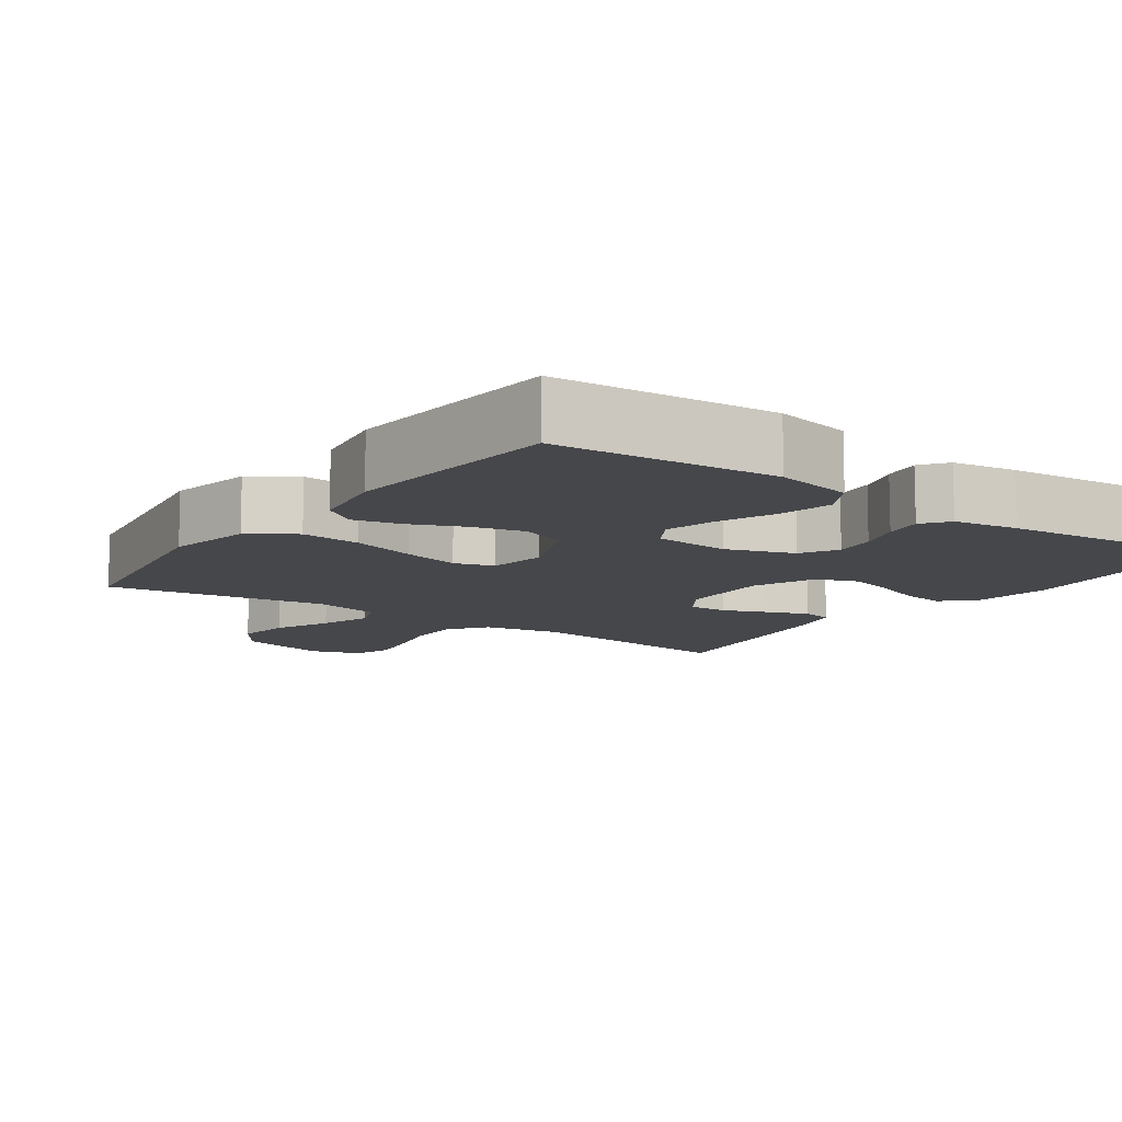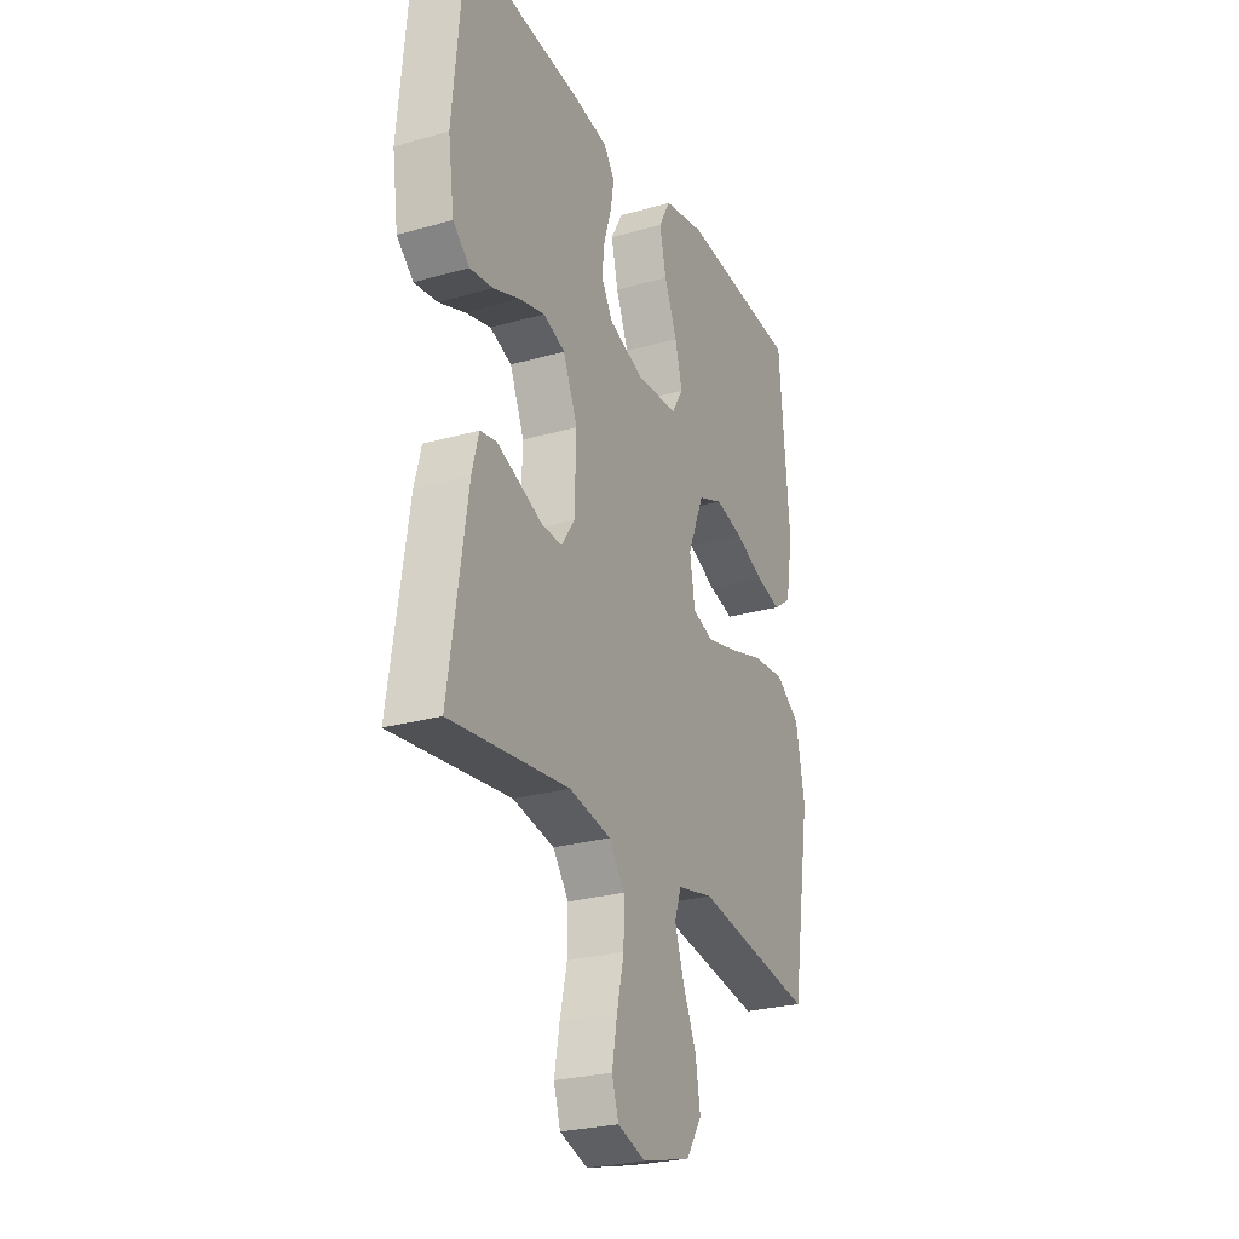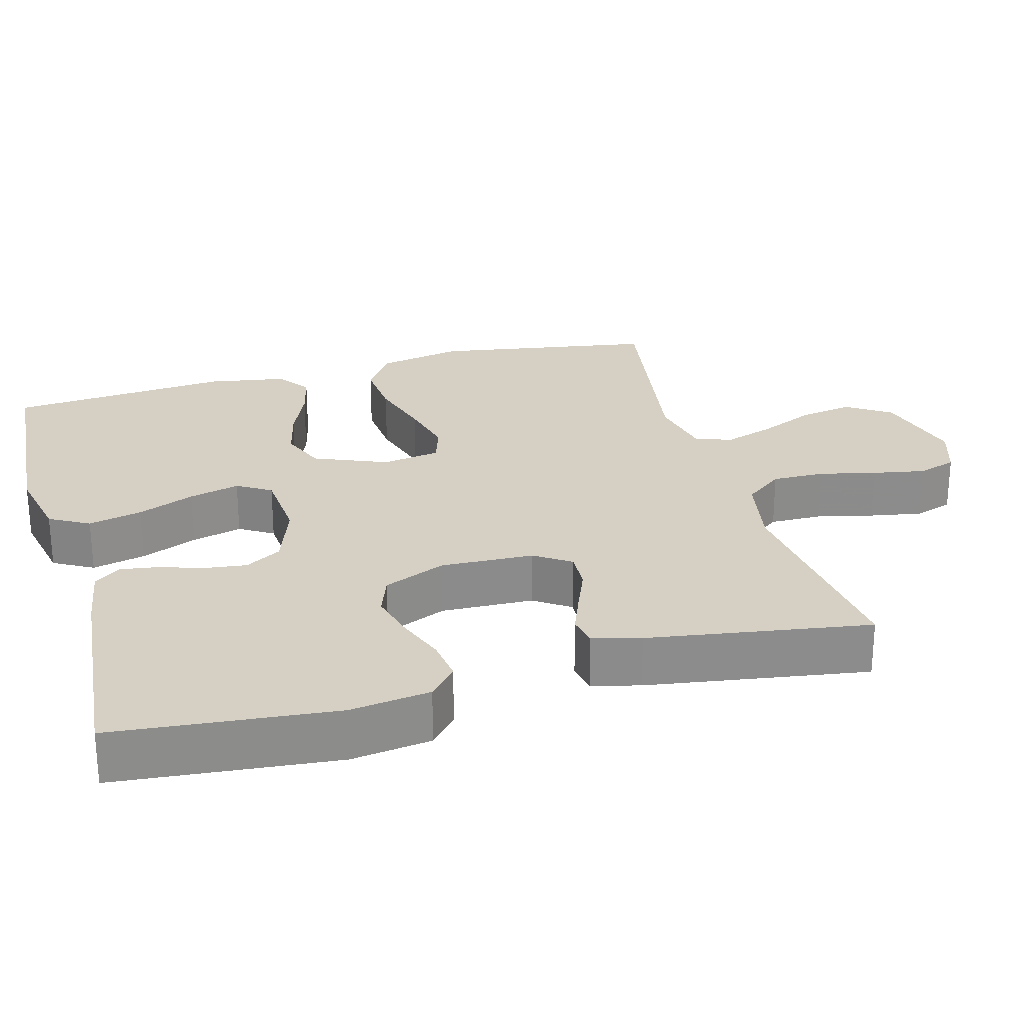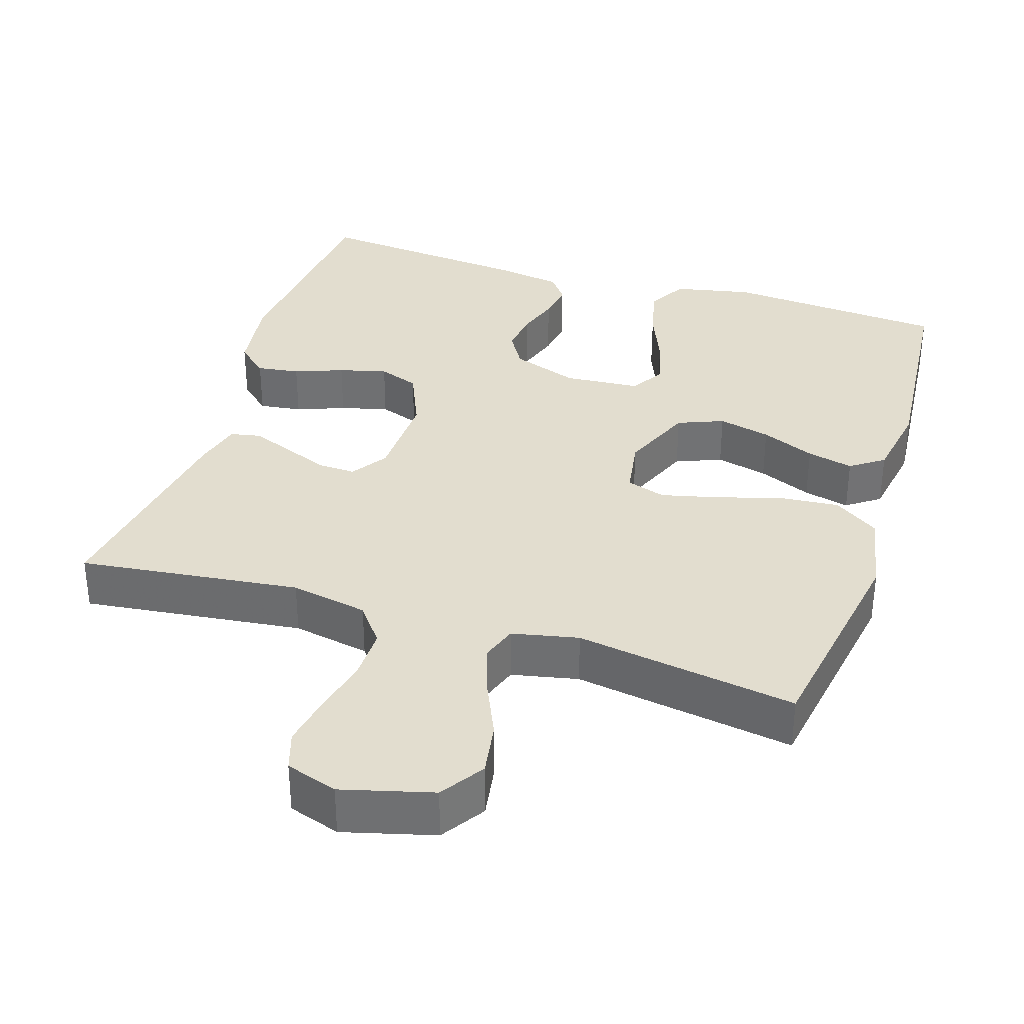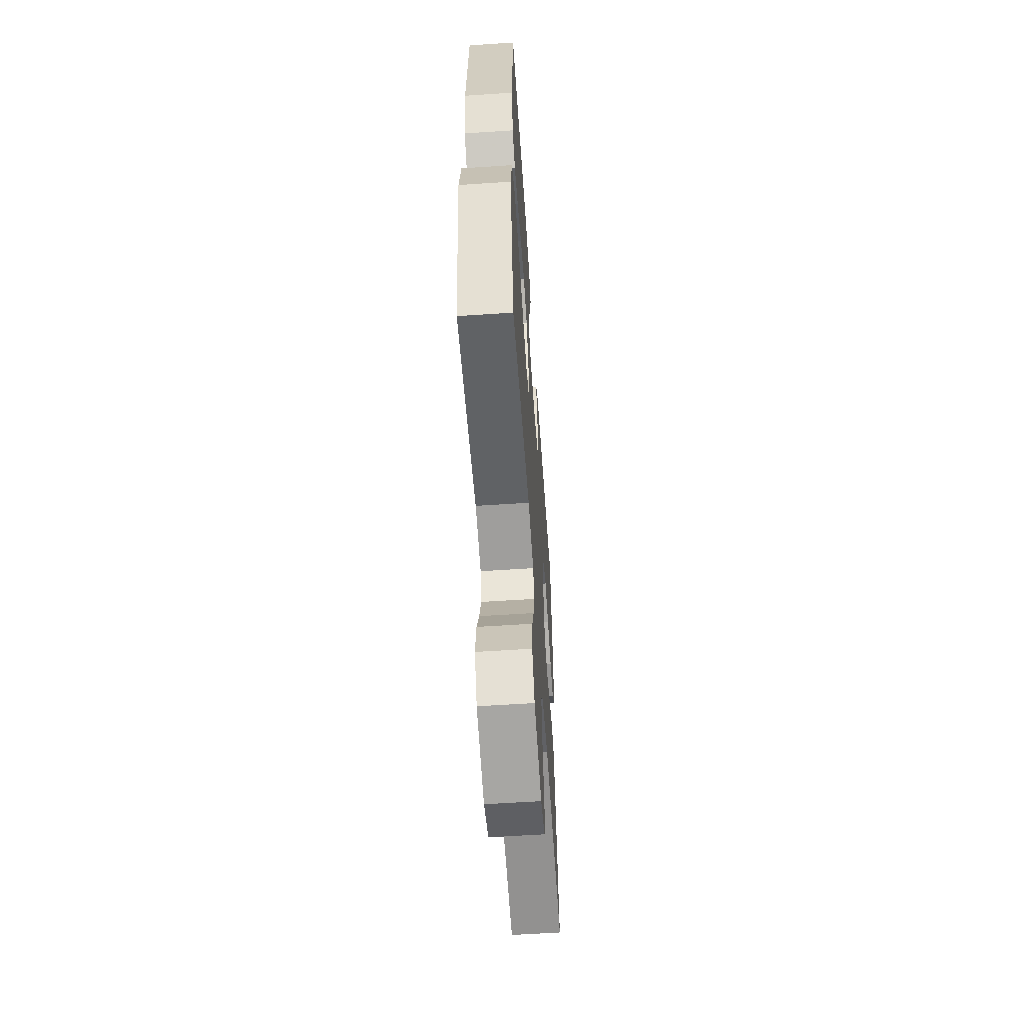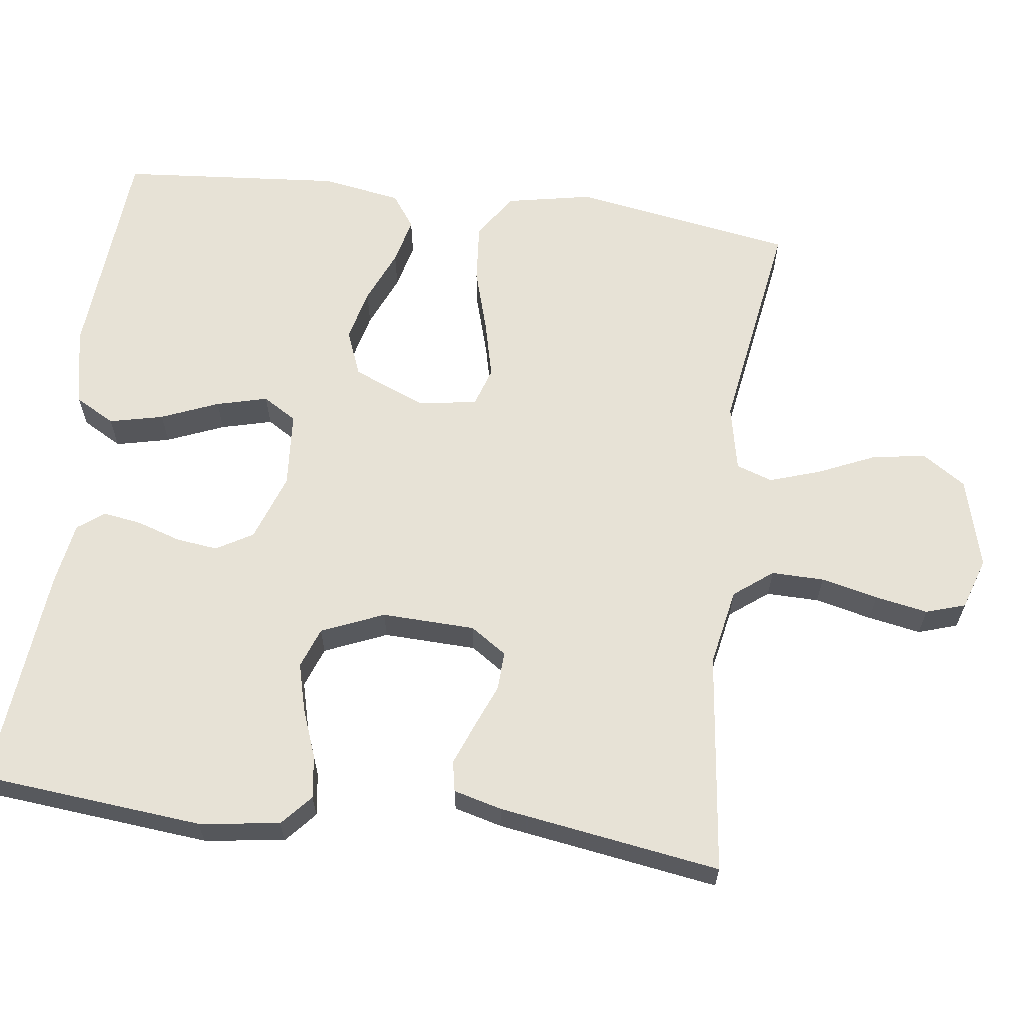
<metadata>
{"format":"obj","ext":"obj","renderer":"f3d","projection":"perspective","resolution":1024,"background":"white","views":[{"elev":-10.8,"azim":-35.4,"up":"+Y"},{"elev":-26.3,"azim":114.2,"up":"+Z"},{"elev":26.2,"azim":74.6,"up":"+Y"},{"elev":34.8,"azim":-162.3,"up":"+Y"},{"elev":-59.3,"azim":-86.1,"up":"+Z"},{"elev":63.1,"azim":97.5,"up":"+Y"}]}
</metadata>
<code>
v -0.5 0.07 0.5
v -0.2 0.07 0.522
v -0.094 0.07 0.5
v -0.064 0.07 0.446
v -0.081 0.07 0.373
v -0.113 0.07 0.296
v -0.131 0.07 0.227
v -0.103 0.07 0.181
v 0 0.07 0.173
v 0.091 0.07 0.205
v 0.12 0.07 0.254
v 0.113 0.07 0.311
v 0.094 0.07 0.37
v 0.086 0.07 0.422
v 0.113 0.07 0.458
v 0.2 0.07 0.472
v 0.5 0.07 0.5
v 0.528 0.07 0.2
v 0.513 0.07 0.091
v 0.471 0.07 0.054
v 0.413 0.07 0.062
v 0.347 0.07 0.087
v 0.282 0.07 0.104
v 0.227 0.07 0.084
v 0.191 0.07 0
v 0.195 0.07 -0.126
v 0.228 0.07 -0.175
v 0.28 0.07 -0.173
v 0.339 0.07 -0.149
v 0.396 0.07 -0.127
v 0.437 0.07 -0.135
v 0.454 0.07 -0.2
v 0.5 0.07 -0.5
v 0.2 0.07 -0.464
v 0.095 0.07 -0.484
v 0.055 0.07 -0.536
v 0.056 0.07 -0.607
v 0.074 0.07 -0.684
v 0.087 0.07 -0.755
v 0.07 0.07 -0.808
v 0 0.07 -0.831
v -0.123 0.07 -0.798
v -0.162 0.07 -0.739
v -0.15 0.07 -0.666
v -0.116 0.07 -0.59
v -0.093 0.07 -0.521
v -0.11 0.07 -0.472
v -0.2 0.07 -0.453
v -0.5 0.07 -0.5
v -0.549 0.07 -0.2
v -0.526 0.07 -0.085
v -0.465 0.07 -0.044
v -0.384 0.07 -0.051
v -0.297 0.07 -0.077
v -0.219 0.07 -0.096
v -0.166 0.07 -0.079
v -0.153 0.07 0
v -0.194 0.07 0.099
v -0.256 0.07 0.124
v -0.327 0.07 0.107
v -0.4 0.07 0.076
v -0.463 0.07 0.061
v -0.508 0.07 0.093
v -0.526 0.07 0.2
v -0.5 0 0.5
v -0.2 0 0.522
v -0.094 0 0.5
v -0.064 0 0.446
v -0.081 0 0.373
v -0.113 0 0.296
v -0.131 0 0.227
v -0.103 0 0.181
v 0 0 0.173
v 0.091 0 0.205
v 0.12 0 0.254
v 0.113 0 0.311
v 0.094 0 0.37
v 0.086 0 0.422
v 0.113 0 0.458
v 0.2 0 0.472
v 0.5 0 0.5
v 0.528 0 0.2
v 0.513 0 0.091
v 0.471 0 0.054
v 0.413 0 0.062
v 0.347 0 0.087
v 0.282 0 0.104
v 0.227 0 0.084
v 0.191 0 0
v 0.195 0 -0.126
v 0.228 0 -0.175
v 0.28 0 -0.173
v 0.339 0 -0.149
v 0.396 0 -0.127
v 0.437 0 -0.135
v 0.454 0 -0.2
v 0.5 0 -0.5
v 0.2 0 -0.464
v 0.095 0 -0.484
v 0.055 0 -0.536
v 0.056 0 -0.607
v 0.074 0 -0.684
v 0.087 0 -0.755
v 0.07 0 -0.808
v 0 0 -0.831
v -0.123 0 -0.798
v -0.162 0 -0.739
v -0.15 0 -0.666
v -0.116 0 -0.59
v -0.093 0 -0.521
v -0.11 0 -0.472
v -0.2 0 -0.453
v -0.5 0 -0.5
v -0.549 0 -0.2
v -0.526 0 -0.085
v -0.465 0 -0.044
v -0.384 0 -0.051
v -0.297 0 -0.077
v -0.219 0 -0.096
v -0.166 0 -0.079
v -0.153 0 0
v -0.194 0 0.099
v -0.256 0 0.124
v -0.327 0 0.107
v -0.4 0 0.076
v -0.463 0 0.061
v -0.508 0 0.093
v -0.526 0 0.2
f 60 61 62 63
f 59 60 63 64
f 51 52 53 54
f 51 54 55
f 48 49 50 51
f 47 48 51 55
f 46 47 55 56
f 42 43 44 45
f 42 45 46
f 41 42 46
f 37 38 39 40
f 37 40 41 46
f 31 32 33 34
f 31 34 35
f 28 29 30 31
f 28 31 35
f 27 28 35 36
f 19 20 21 22
f 19 22 23
f 18 19 23
f 17 18 23 24
f 15 16 17 24
f 12 13 14 15
f 11 12 15 24
f 3 4 5 6
f 3 6 7
f 2 3 7
f 59 64 1 2
f 58 59 2 7
f 57 58 7 8
f 56 57 8 9
f 36 37 46 56
f 26 27 36 56
f 25 26 56 9
f 10 11 24 25
f 9 10 25
f 127 126 125 124
f 128 127 124 123
f 118 117 116 115
f 119 118 115
f 115 114 113 112
f 119 115 112 111
f 120 119 111 110
f 109 108 107 106
f 110 109 106
f 110 106 105
f 104 103 102 101
f 110 105 104 101
f 98 97 96 95
f 99 98 95
f 95 94 93 92
f 99 95 92
f 100 99 92 91
f 86 85 84 83
f 87 86 83
f 87 83 82
f 88 87 82 81
f 88 81 80 79
f 79 78 77 76
f 88 79 76 75
f 70 69 68 67
f 71 70 67
f 71 67 66
f 66 65 128 123
f 71 66 123 122
f 72 71 122 121
f 73 72 121 120
f 120 110 101 100
f 120 100 91 90
f 73 120 90 89
f 89 88 75 74
f 89 74 73
f 1 65 66 2
f 2 66 67 3
f 3 67 68 4
f 4 68 69 5
f 5 69 70 6
f 6 70 71 7
f 7 71 72 8
f 8 72 73 9
f 9 73 74 10
f 10 74 75 11
f 11 75 76 12
f 12 76 77 13
f 13 77 78 14
f 14 78 79 15
f 15 79 80 16
f 16 80 81 17
f 17 81 82 18
f 18 82 83 19
f 19 83 84 20
f 20 84 85 21
f 21 85 86 22
f 22 86 87 23
f 23 87 88 24
f 24 88 89 25
f 25 89 90 26
f 26 90 91 27
f 27 91 92 28
f 28 92 93 29
f 29 93 94 30
f 30 94 95 31
f 31 95 96 32
f 32 96 97 33
f 33 97 98 34
f 34 98 99 35
f 35 99 100 36
f 36 100 101 37
f 37 101 102 38
f 38 102 103 39
f 39 103 104 40
f 40 104 105 41
f 41 105 106 42
f 42 106 107 43
f 43 107 108 44
f 44 108 109 45
f 45 109 110 46
f 46 110 111 47
f 47 111 112 48
f 48 112 113 49
f 49 113 114 50
f 50 114 115 51
f 51 115 116 52
f 52 116 117 53
f 53 117 118 54
f 54 118 119 55
f 55 119 120 56
f 56 120 121 57
f 57 121 122 58
f 58 122 123 59
f 59 123 124 60
f 60 124 125 61
f 61 125 126 62
f 62 126 127 63
f 63 127 128 64
f 64 128 65 1

</code>
